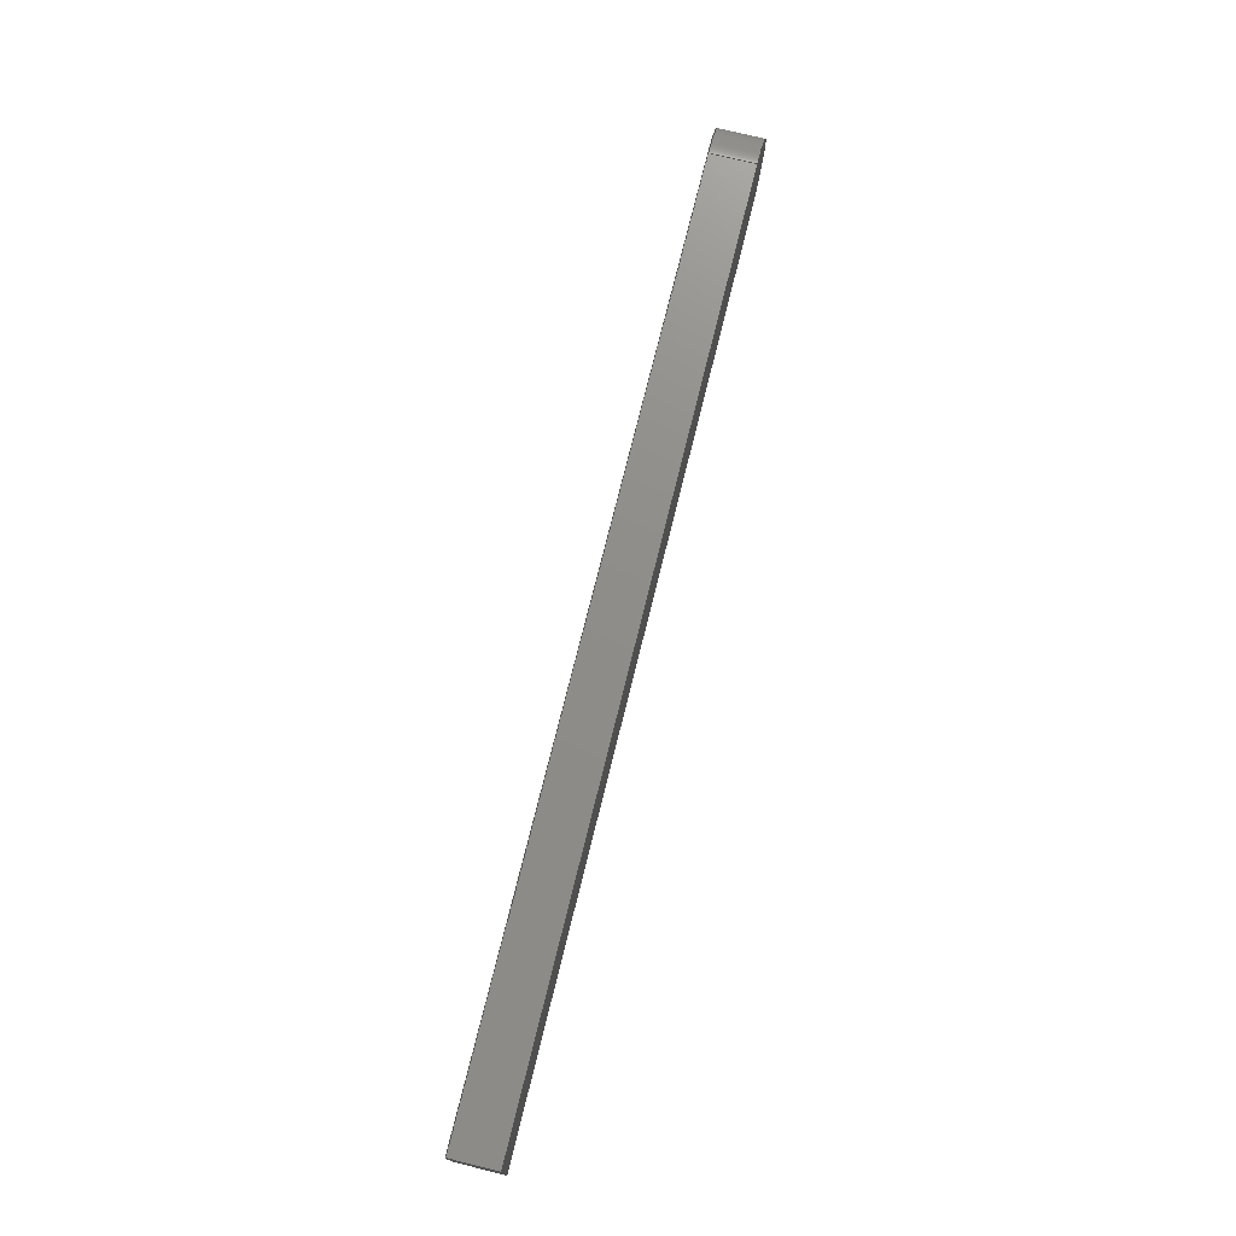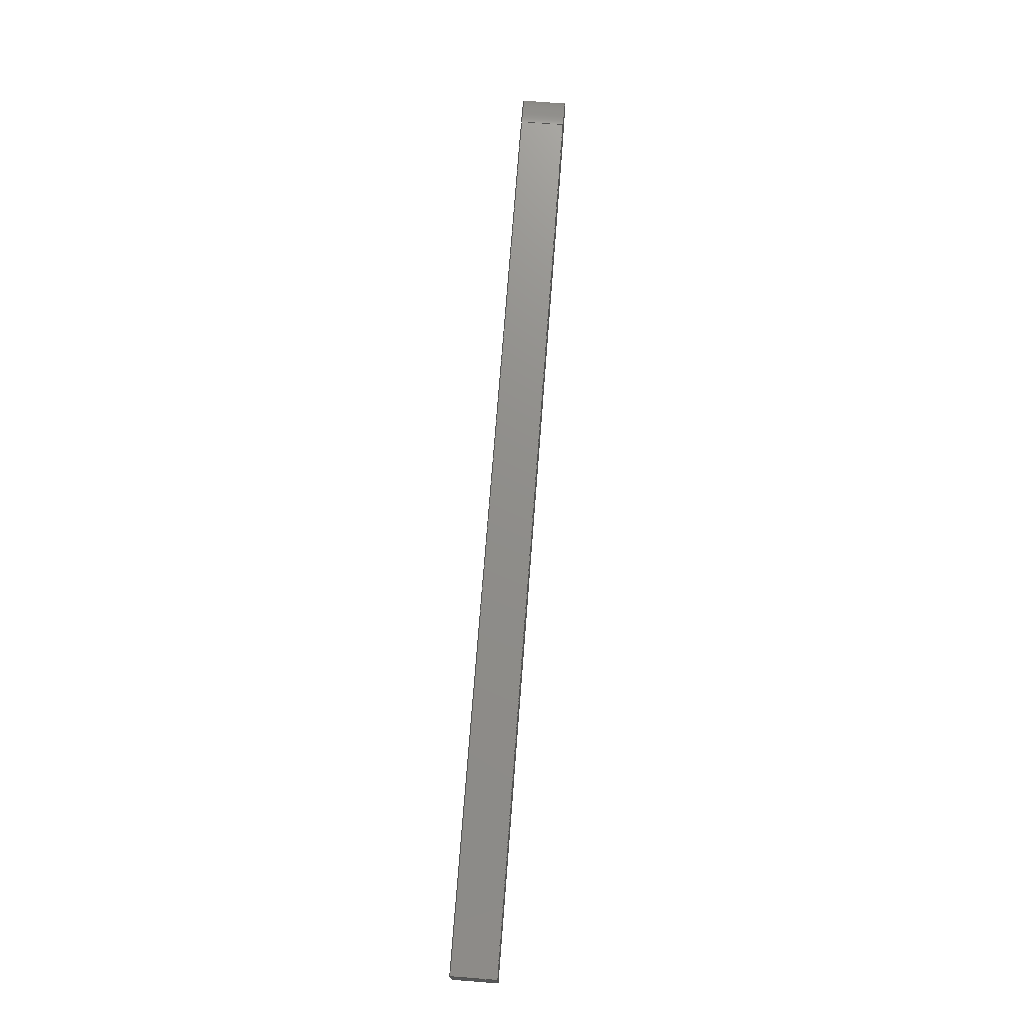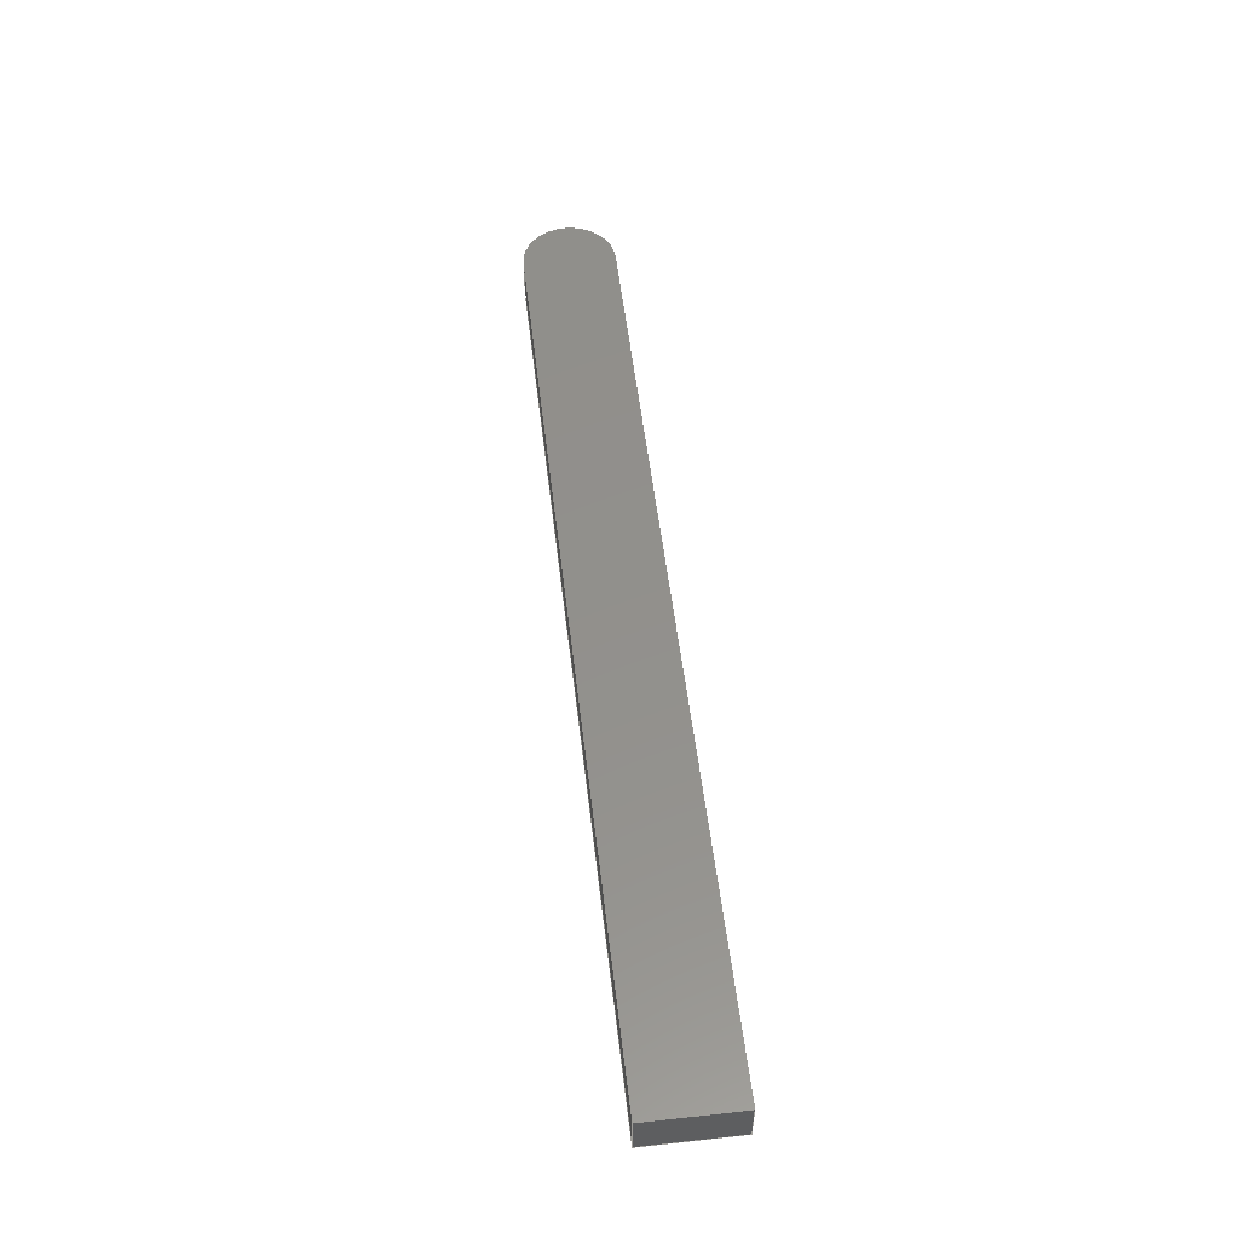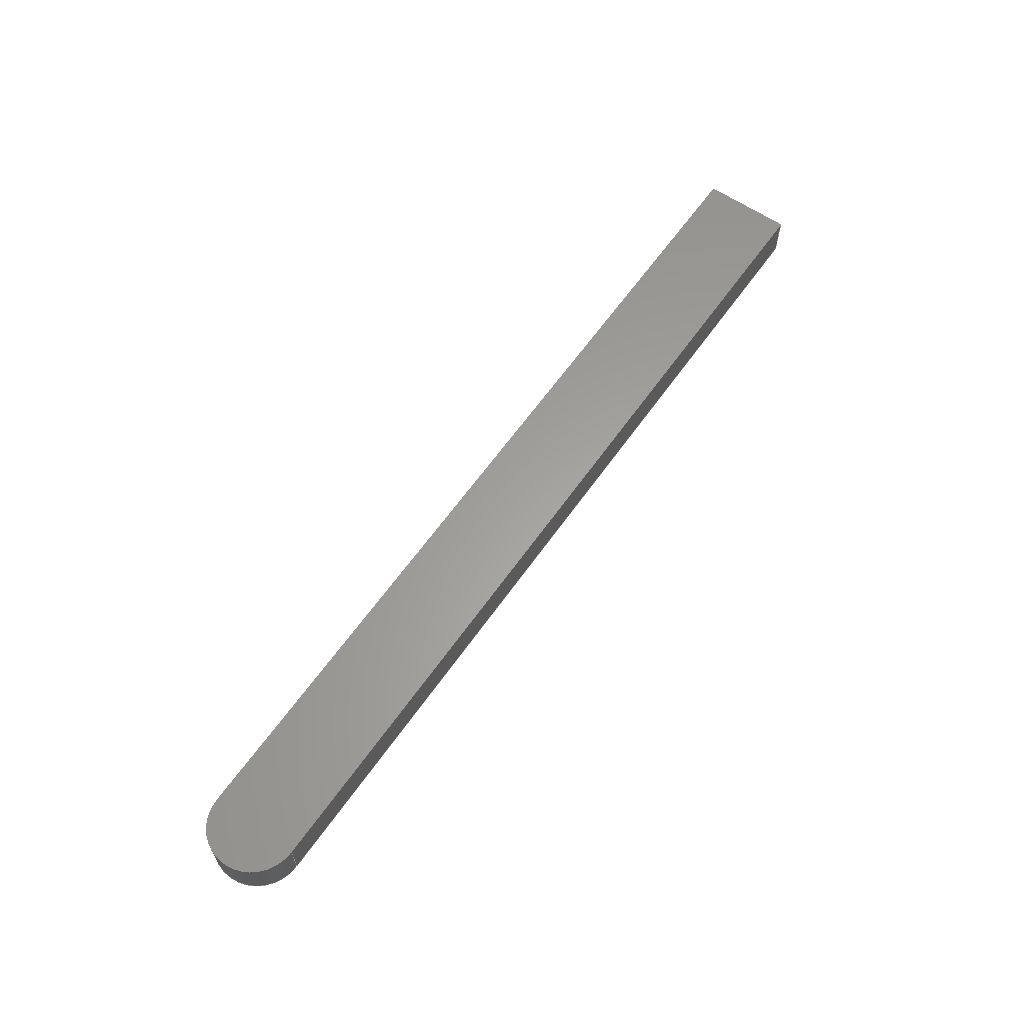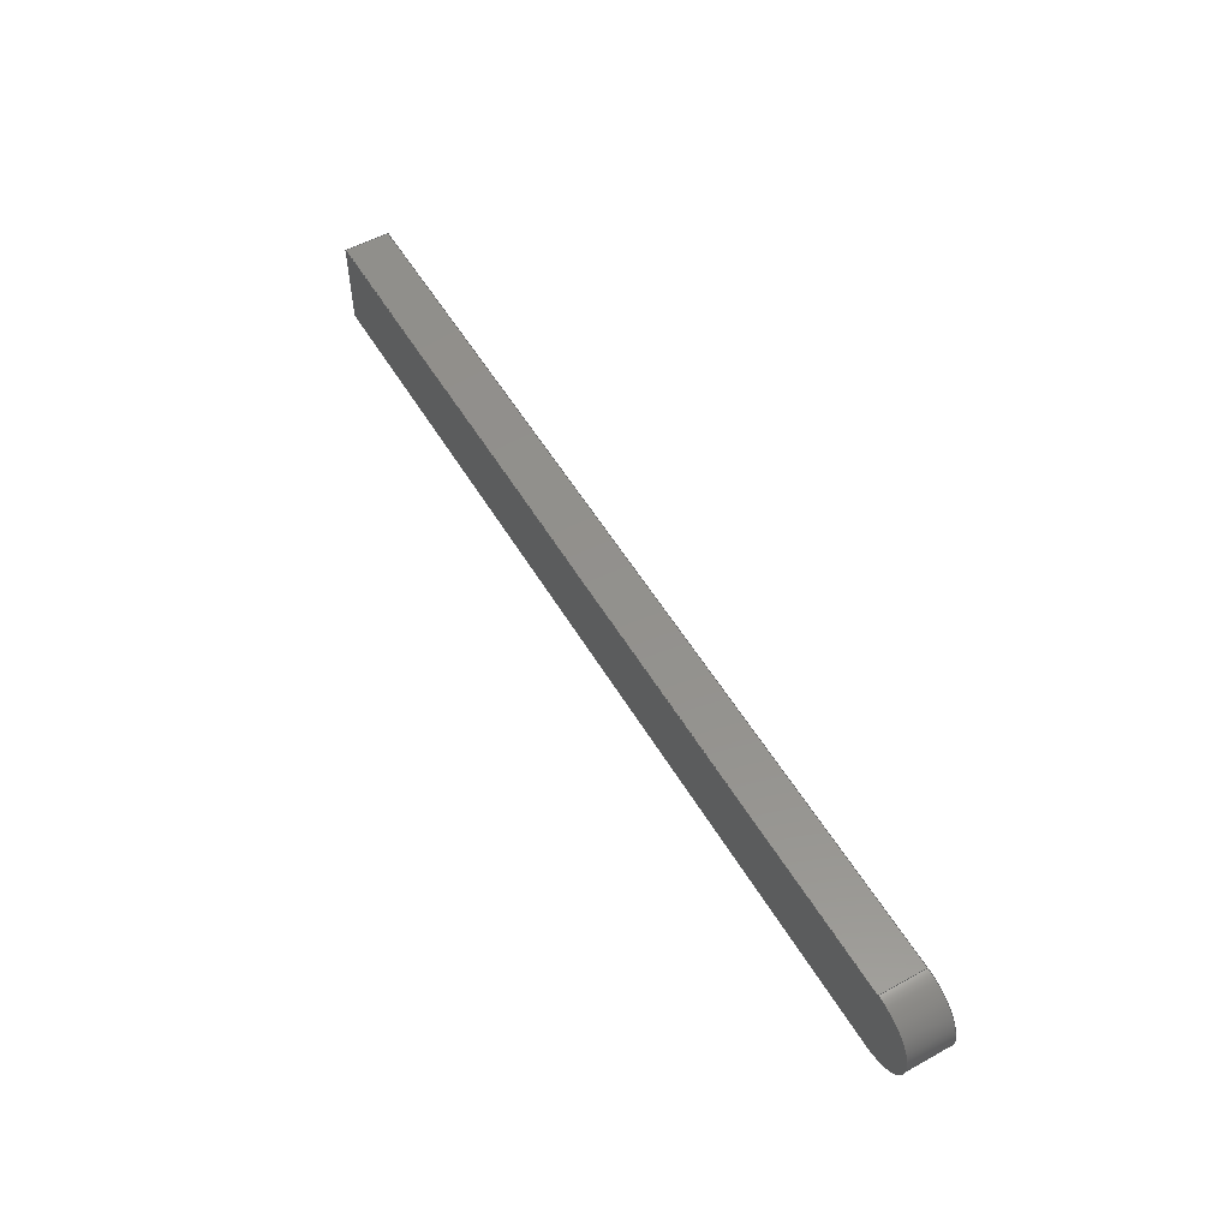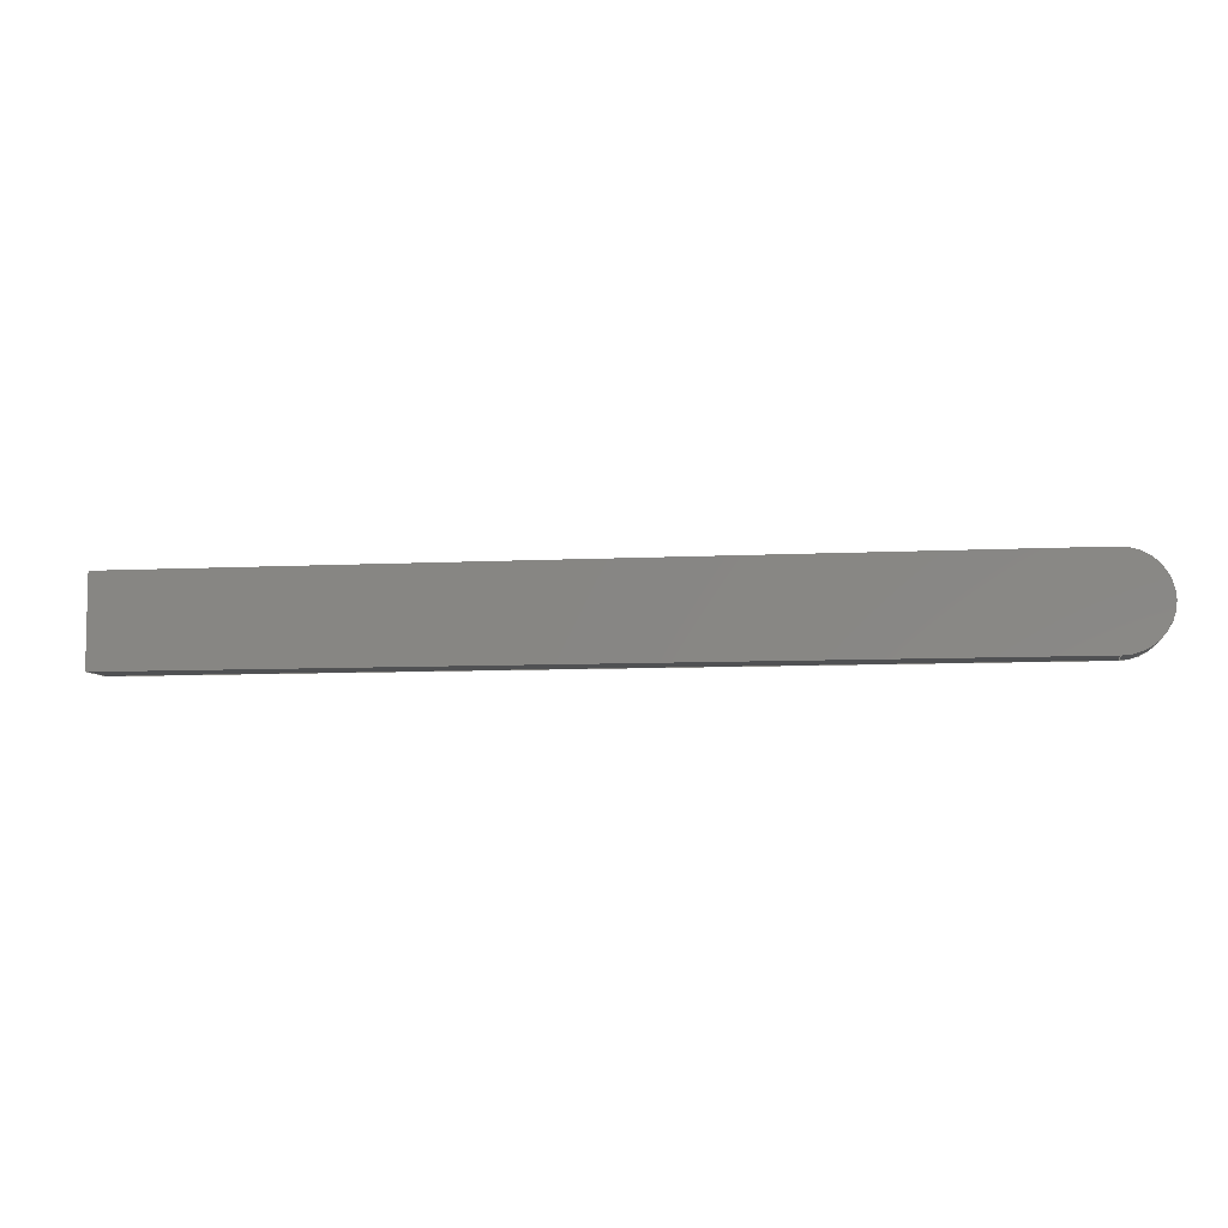
<metadata>
{"format":"step","ext":"step","renderer":"f3d","projection":"perspective","resolution":1024,"background":"white","views":[{"elev":74.1,"azim":-76.1,"up":"+Y"},{"elev":73.6,"azim":-85.6,"up":"+Y"},{"elev":53.3,"azim":-96.6,"up":"+Z"},{"elev":61.5,"azim":124.9,"up":"+Z"},{"elev":54.6,"azim":59.7,"up":"+Y"},{"elev":-7.1,"azim":9.0,"up":"+Y"}]}
</metadata>
<code>
ISO-10303-21;
DATA;
#1=PROPERTY_DEFINITION_REPRESENTATION(#5,#3);
#2=PROPERTY_DEFINITION_REPRESENTATION(#6,#4);
#3=REPRESENTATION('',(#7),#178);
#4=REPRESENTATION('',(#8),#178);
#5=PROPERTY_DEFINITION('pmi validation property','',#183);
#6=PROPERTY_DEFINITION('pmi validation property','',#183);
#7=VALUE_REPRESENTATION_ITEM('number of annotations',COUNT_MEASURE(0));
#8=VALUE_REPRESENTATION_ITEM('number of views',COUNT_MEASURE(0));
#9=SHAPE_REPRESENTATION_RELATIONSHIP('','',#112,#10);
#10=ADVANCED_BREP_SHAPE_REPRESENTATION('',(#110),#178);
#11=CIRCLE('',#118,0.01);
#12=CIRCLE('',#119,0.01);
#13=CYLINDRICAL_SURFACE('',#117,0.01);
#14=ORIENTED_EDGE('',*,*,#38,.F.);
#15=ORIENTED_EDGE('',*,*,#39,.F.);
#16=ORIENTED_EDGE('',*,*,#40,.T.);
#17=ORIENTED_EDGE('',*,*,#41,.T.);
#18=ORIENTED_EDGE('',*,*,#42,.T.);
#19=ORIENTED_EDGE('',*,*,#43,.F.);
#20=ORIENTED_EDGE('',*,*,#44,.F.);
#21=ORIENTED_EDGE('',*,*,#39,.T.);
#22=ORIENTED_EDGE('',*,*,#45,.T.);
#23=ORIENTED_EDGE('',*,*,#46,.F.);
#24=ORIENTED_EDGE('',*,*,#47,.F.);
#25=ORIENTED_EDGE('',*,*,#43,.T.);
#26=ORIENTED_EDGE('',*,*,#48,.T.);
#27=ORIENTED_EDGE('',*,*,#41,.F.);
#28=ORIENTED_EDGE('',*,*,#49,.F.);
#29=ORIENTED_EDGE('',*,*,#46,.T.);
#30=ORIENTED_EDGE('',*,*,#40,.F.);
#31=ORIENTED_EDGE('',*,*,#44,.T.);
#32=ORIENTED_EDGE('',*,*,#47,.T.);
#33=ORIENTED_EDGE('',*,*,#49,.T.);
#34=ORIENTED_EDGE('',*,*,#38,.T.);
#35=ORIENTED_EDGE('',*,*,#48,.F.);
#36=ORIENTED_EDGE('',*,*,#45,.F.);
#37=ORIENTED_EDGE('',*,*,#42,.F.);
#38=EDGE_CURVE('',#50,#51,#58,.T.);
#39=EDGE_CURVE('',#52,#50,#59,.T.);
#40=EDGE_CURVE('',#52,#53,#60,.T.);
#41=EDGE_CURVE('',#53,#51,#61,.T.);
#42=EDGE_CURVE('',#50,#54,#62,.T.);
#43=EDGE_CURVE('',#55,#54,#63,.T.);
#44=EDGE_CURVE('',#52,#55,#64,.T.);
#45=EDGE_CURVE('',#54,#56,#65,.T.);
#46=EDGE_CURVE('',#57,#56,#66,.T.);
#47=EDGE_CURVE('',#55,#57,#67,.T.);
#48=EDGE_CURVE('',#56,#51,#11,.T.);
#49=EDGE_CURVE('',#57,#53,#12,.T.);
#50=VERTEX_POINT('',#153);
#51=VERTEX_POINT('',#154);
#52=VERTEX_POINT('',#156);
#53=VERTEX_POINT('',#158);
#54=VERTEX_POINT('',#162);
#55=VERTEX_POINT('',#164);
#56=VERTEX_POINT('',#168);
#57=VERTEX_POINT('',#170);
#58=LINE('',#152,#68);
#59=LINE('',#155,#69);
#60=LINE('',#157,#70);
#61=LINE('',#159,#71);
#62=LINE('',#161,#72);
#63=LINE('',#163,#73);
#64=LINE('',#165,#74);
#65=LINE('',#167,#75);
#66=LINE('',#169,#76);
#67=LINE('',#171,#77);
#68=VECTOR('',#126,1);
#69=VECTOR('',#127,1);
#70=VECTOR('',#128,1);
#71=VECTOR('',#129,1);
#72=VECTOR('',#132,1);
#73=VECTOR('',#133,1);
#74=VECTOR('',#134,1);
#75=VECTOR('',#137,1);
#76=VECTOR('',#138,1);
#77=VECTOR('',#139,1);
#78=EDGE_LOOP('',(#14,#15,#16,#17));
#79=EDGE_LOOP('',(#18,#19,#20,#21));
#80=EDGE_LOOP('',(#22,#23,#24,#25));
#81=EDGE_LOOP('',(#26,#27,#28,#29));
#82=EDGE_LOOP('',(#30,#31,#32,#33));
#83=EDGE_LOOP('',(#34,#35,#36,#37));
#84=FACE_BOUND('',#78,.T.);
#85=FACE_BOUND('',#79,.T.);
#86=FACE_BOUND('',#80,.T.);
#87=FACE_BOUND('',#81,.T.);
#88=FACE_BOUND('',#82,.T.);
#89=FACE_BOUND('',#83,.T.);
#90=PLANE('',#114);
#91=PLANE('',#115);
#92=PLANE('',#116);
#93=PLANE('',#120);
#94=PLANE('',#121);
#95=ADVANCED_FACE('',(#84),#90,.T.);
#96=ADVANCED_FACE('',(#85),#91,.F.);
#97=ADVANCED_FACE('',(#86),#92,.F.);
#98=ADVANCED_FACE('',(#87),#13,.T.);
#99=ADVANCED_FACE('',(#88),#93,.T.);
#100=ADVANCED_FACE('',(#89),#94,.F.);
#101=CLOSED_SHELL('',(#95,#96,#97,#98,#99,#100));
#102=STYLED_ITEM('',(#103),#110);
#103=PRESENTATION_STYLE_ASSIGNMENT((#104));
#104=SURFACE_STYLE_USAGE(.BOTH.,#105);
#105=SURFACE_SIDE_STYLE('',(#106));
#106=SURFACE_STYLE_FILL_AREA(#107);
#107=FILL_AREA_STYLE('',(#108));
#108=FILL_AREA_STYLE_COLOUR('',#109);
#109=COLOUR_RGB('',0.6157,0.8118,0.9294);
#110=MANIFOLD_SOLID_BREP('Arm',#101);
#111=SHAPE_DEFINITION_REPRESENTATION(#183,#112);
#112=SHAPE_REPRESENTATION('Arm',(#113),#178);
#113=AXIS2_PLACEMENT_3D('',#150,#122,#123);
#114=AXIS2_PLACEMENT_3D('',#151,#124,#125);
#115=AXIS2_PLACEMENT_3D('',#160,#130,#131);
#116=AXIS2_PLACEMENT_3D('',#166,#135,#136);
#117=AXIS2_PLACEMENT_3D('',#172,#140,#141);
#118=AXIS2_PLACEMENT_3D('',#173,#142,#143);
#119=AXIS2_PLACEMENT_3D('',#174,#144,#145);
#120=AXIS2_PLACEMENT_3D('',#175,#146,#147);
#121=AXIS2_PLACEMENT_3D('',#176,#148,#149);
#122=DIRECTION('',(0,0,1));
#123=DIRECTION('',(1,0,0));
#124=DIRECTION('',(0,1,0));
#125=DIRECTION('',(0,0,1));
#126=DIRECTION('',(1,0,0));
#127=DIRECTION('',(0,0,-1));
#128=DIRECTION('',(1,0,0));
#129=DIRECTION('',(0,0,-1));
#130=DIRECTION('',(1,0,0));
#131=DIRECTION('',(0,0,-1));
#132=DIRECTION('',(0,-1,0));
#133=DIRECTION('',(0,0,-1));
#134=DIRECTION('',(0,-1,0));
#135=DIRECTION('',(0,1,0));
#136=DIRECTION('',(0,0,1));
#137=DIRECTION('',(1,0,0));
#138=DIRECTION('',(0,0,-1));
#139=DIRECTION('',(1,0,0));
#140=DIRECTION('',(0,0,-1));
#141=DIRECTION('',(-1,0,0));
#142=DIRECTION('',(0,0,1));
#143=DIRECTION('',(1,0,0));
#144=DIRECTION('',(0,0,1));
#145=DIRECTION('',(1,0,0));
#146=DIRECTION('',(0,0,1));
#147=DIRECTION('',(1,0,0));
#148=DIRECTION('',(0,0,1));
#149=DIRECTION('',(1,0,0));
#150=CARTESIAN_POINT('',(0,0,0));
#151=CARTESIAN_POINT('',(0.1,0,0.01));
#152=CARTESIAN_POINT('',(0.1,0,0));
#153=CARTESIAN_POINT('',(0,0,0));
#154=CARTESIAN_POINT('',(0.2,-1.735e-18,0));
#155=CARTESIAN_POINT('',(0,0,0.01));
#156=CARTESIAN_POINT('',(0,0,0.01));
#157=CARTESIAN_POINT('',(0.1,0,0.01));
#158=CARTESIAN_POINT('',(0.2,-1.735e-18,0.01));
#159=CARTESIAN_POINT('',(0.2,-1.735e-18,0.01));
#160=CARTESIAN_POINT('',(0,-0.01,0.01));
#161=CARTESIAN_POINT('',(0,-0.01,0));
#162=CARTESIAN_POINT('',(0,-0.02,0));
#163=CARTESIAN_POINT('',(0,-0.02,0.01));
#164=CARTESIAN_POINT('',(0,-0.02,0.01));
#165=CARTESIAN_POINT('',(0,-0.01,0.01));
#166=CARTESIAN_POINT('',(0.1,-0.02,0.01));
#167=CARTESIAN_POINT('',(0.1,-0.02,0));
#168=CARTESIAN_POINT('',(0.2,-0.02,0));
#169=CARTESIAN_POINT('',(0.2,-0.02,0.01));
#170=CARTESIAN_POINT('',(0.2,-0.02,0.01));
#171=CARTESIAN_POINT('',(0.1,-0.02,0.01));
#172=CARTESIAN_POINT('',(0.2,-0.01,0.01));
#173=CARTESIAN_POINT('',(0.2,-0.01,0));
#174=CARTESIAN_POINT('',(0.2,-0.01,0.01));
#175=CARTESIAN_POINT('',(0.105,-0.01,0.01));
#176=CARTESIAN_POINT('',(0.105,-0.01,0));
#177=MECHANICAL_DESIGN_GEOMETRIC_PRESENTATION_REPRESENTATION('',(#102),
#178);
#178=(
GEOMETRIC_REPRESENTATION_CONTEXT(3)
GLOBAL_UNCERTAINTY_ASSIGNED_CONTEXT((#179))
GLOBAL_UNIT_ASSIGNED_CONTEXT((#182,#181,#180))
REPRESENTATION_CONTEXT('Arm','TOP_LEVEL_ASSEMBLY_PART')
);
#179=UNCERTAINTY_MEASURE_WITH_UNIT(LENGTH_MEASURE(5e-06),#182,
'DISTANCE_ACCURACY_VALUE','Maximum Tolerance applied to model');
#180=(
NAMED_UNIT(*)
SI_UNIT($,.STERADIAN.)
SOLID_ANGLE_UNIT()
);
#181=(
NAMED_UNIT(*)
PLANE_ANGLE_UNIT()
SI_UNIT($,.RADIAN.)
);
#182=(
LENGTH_UNIT()
NAMED_UNIT(*)
SI_UNIT($,.METRE.)
);
#183=PRODUCT_DEFINITION_SHAPE('','',#184);
#184=PRODUCT_DEFINITION('','',#186,#185);
#185=PRODUCT_DEFINITION_CONTEXT('',#192,'design');
#186=PRODUCT_DEFINITION_FORMATION_WITH_SPECIFIED_SOURCE('','',#188,
 .NOT_KNOWN.);
#187=PRODUCT_RELATED_PRODUCT_CATEGORY('','',(#188));
#188=PRODUCT('Arm','Arm','Arm',(#190));
#189=PRODUCT_CATEGORY('','');
#190=PRODUCT_CONTEXT('',#192,'mechanical');
#191=APPLICATION_PROTOCOL_DEFINITION('international standard',
'automotive_design',2010,#192);
#192=APPLICATION_CONTEXT(
'core data for automotive mechanical design processes');
ENDSEC;
END-ISO-10303-21;

</code>
